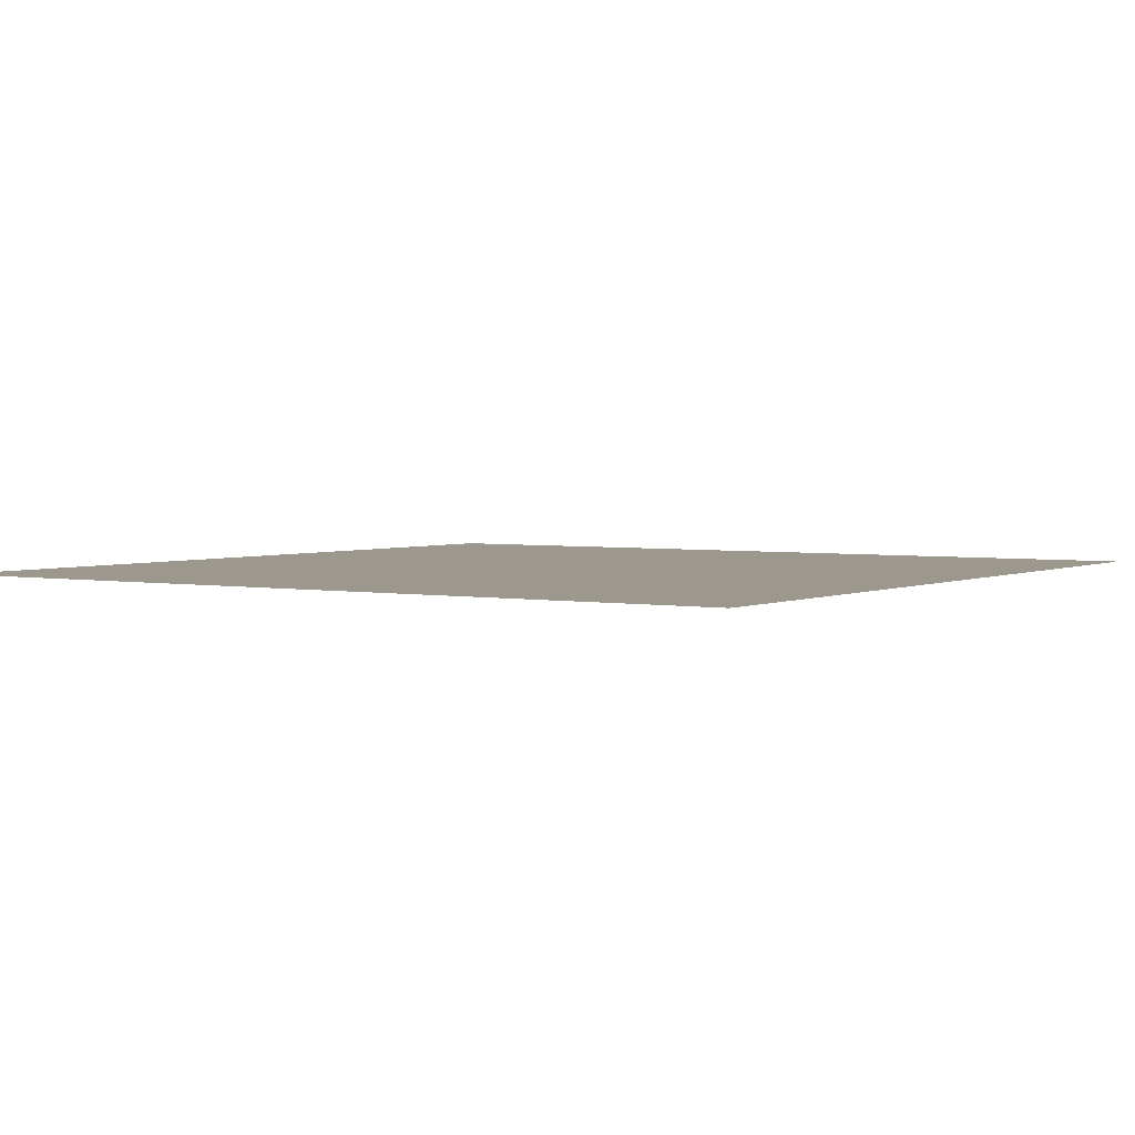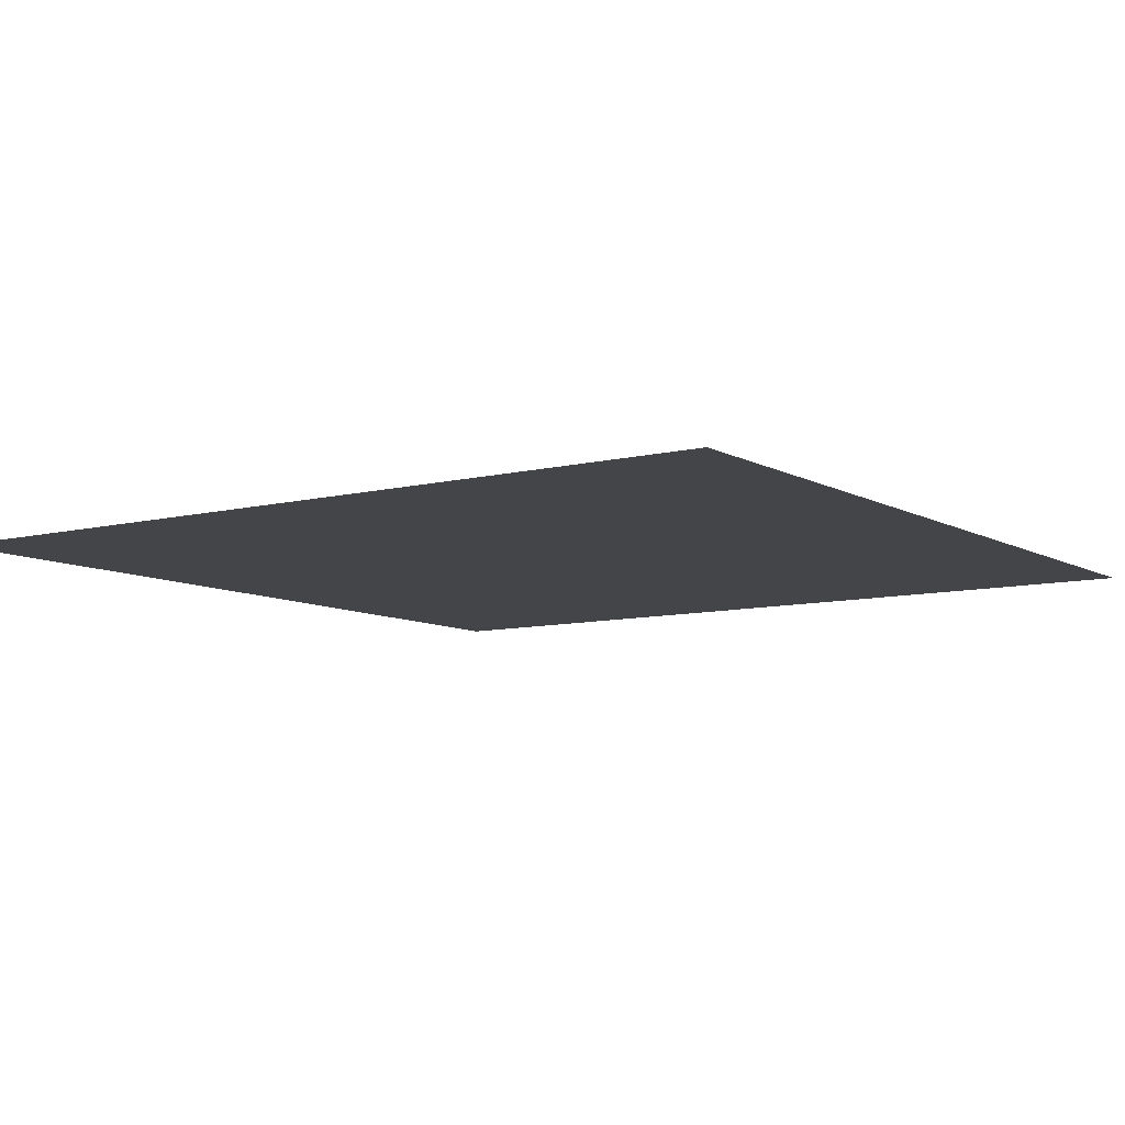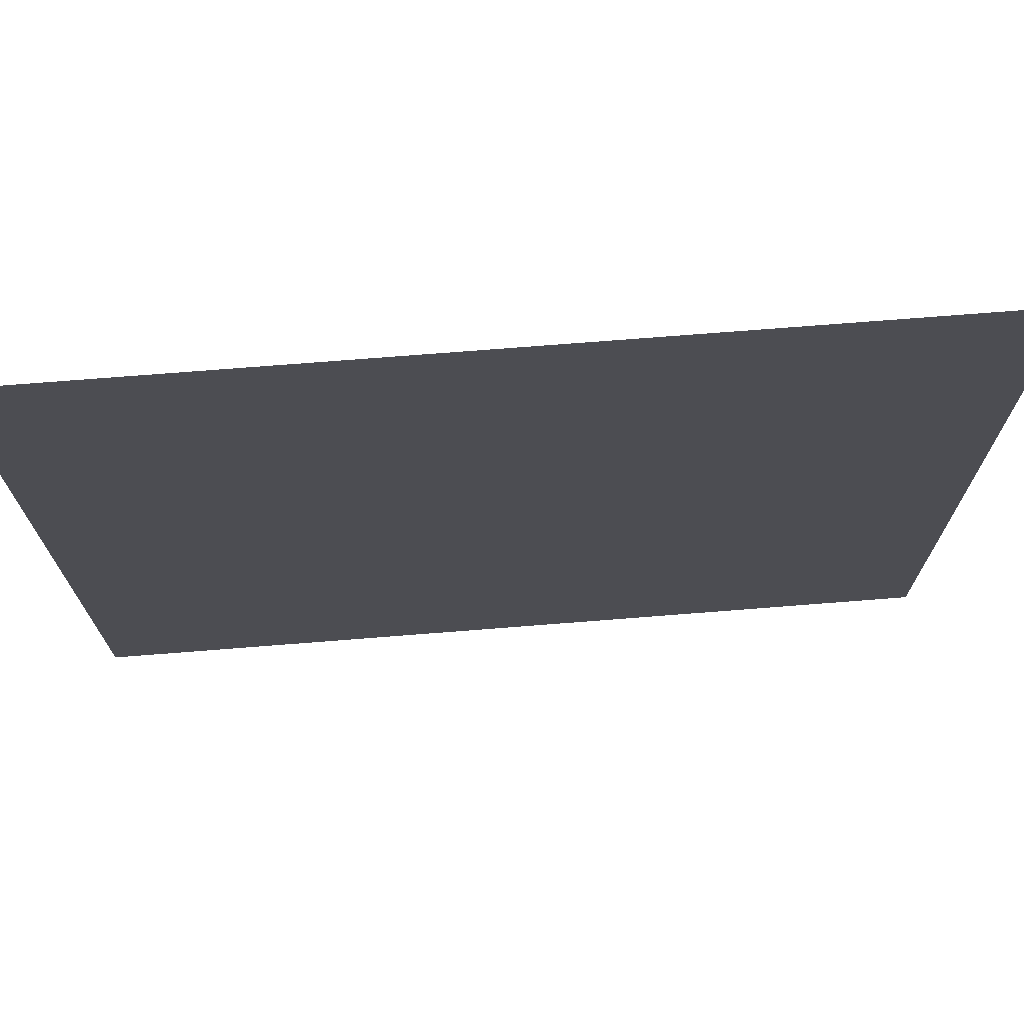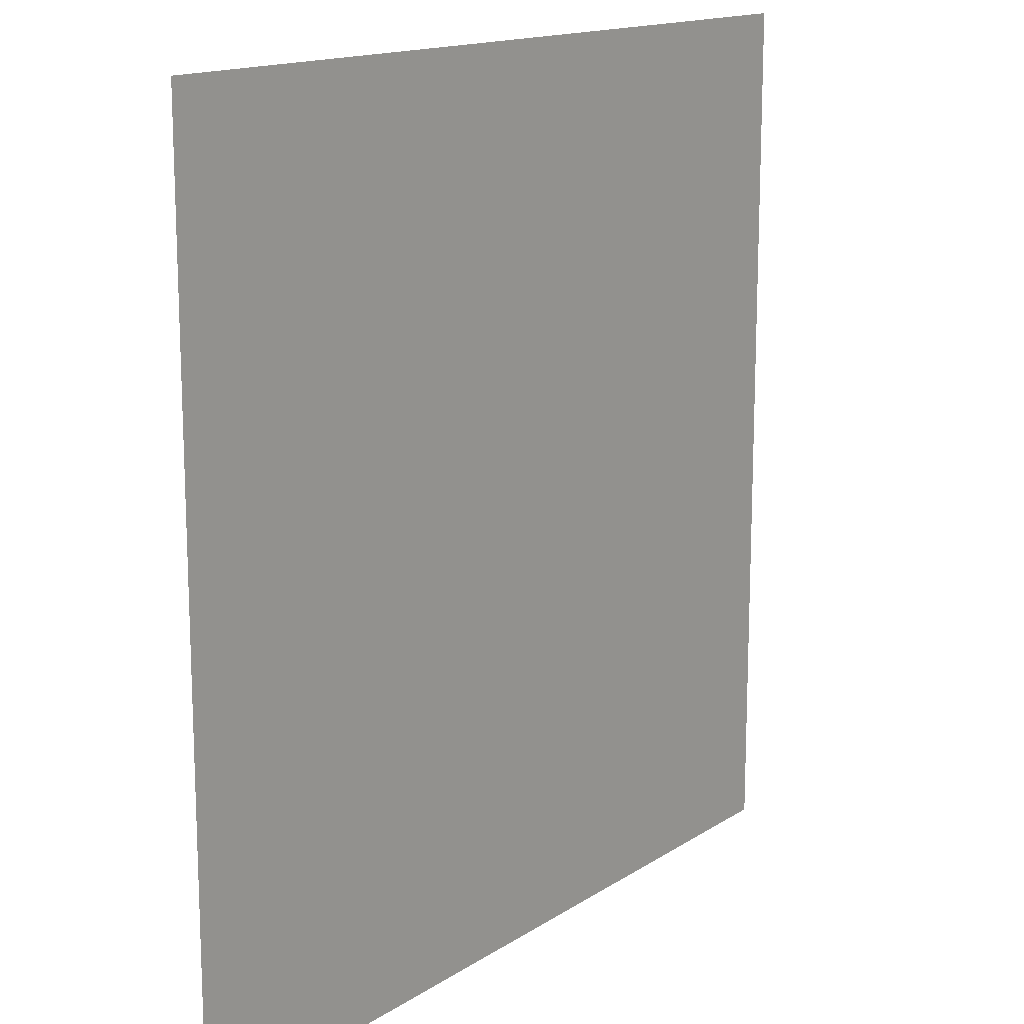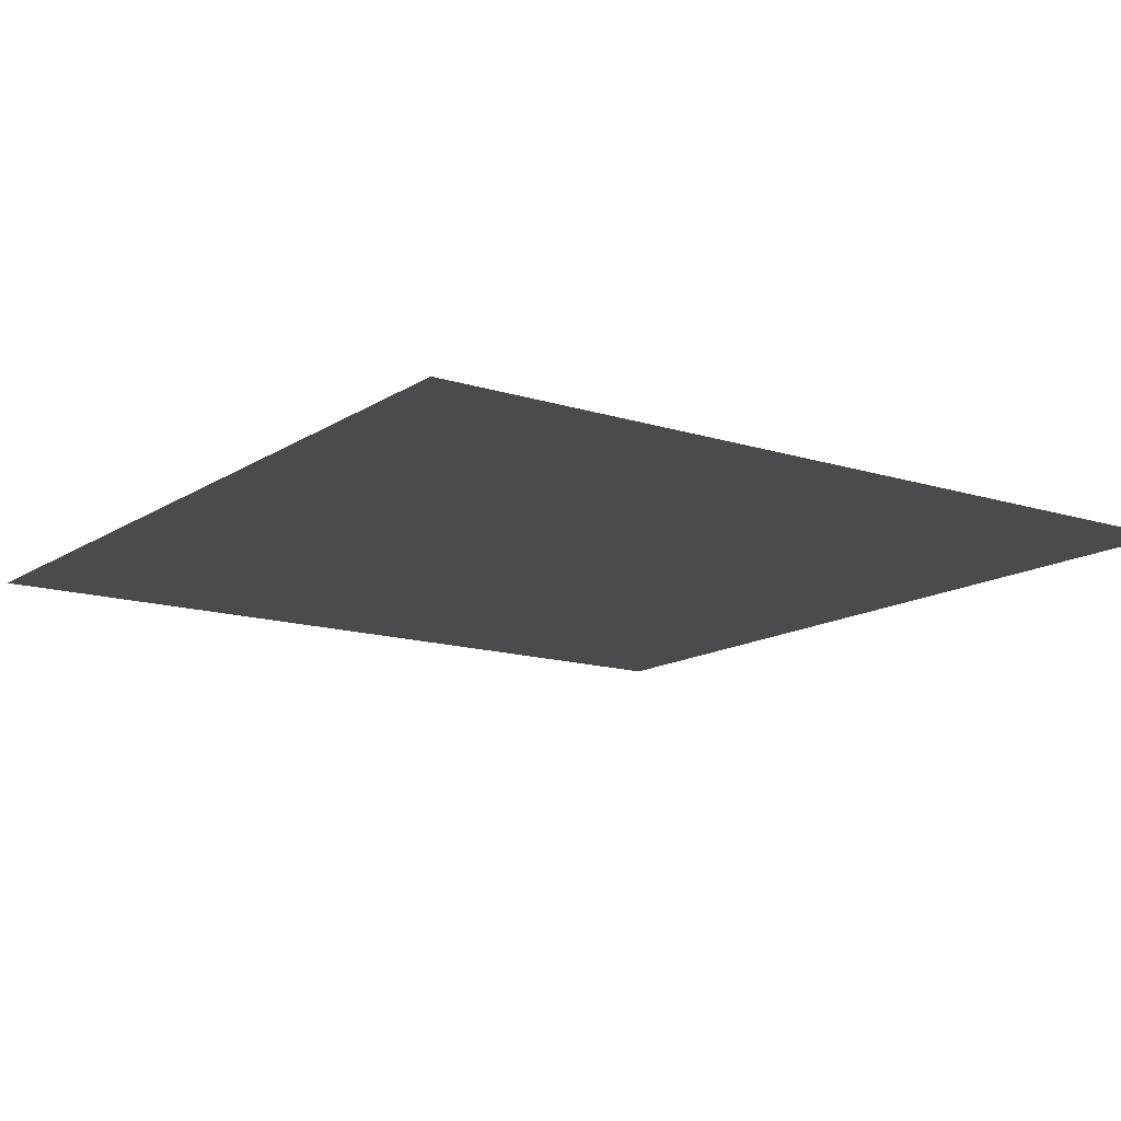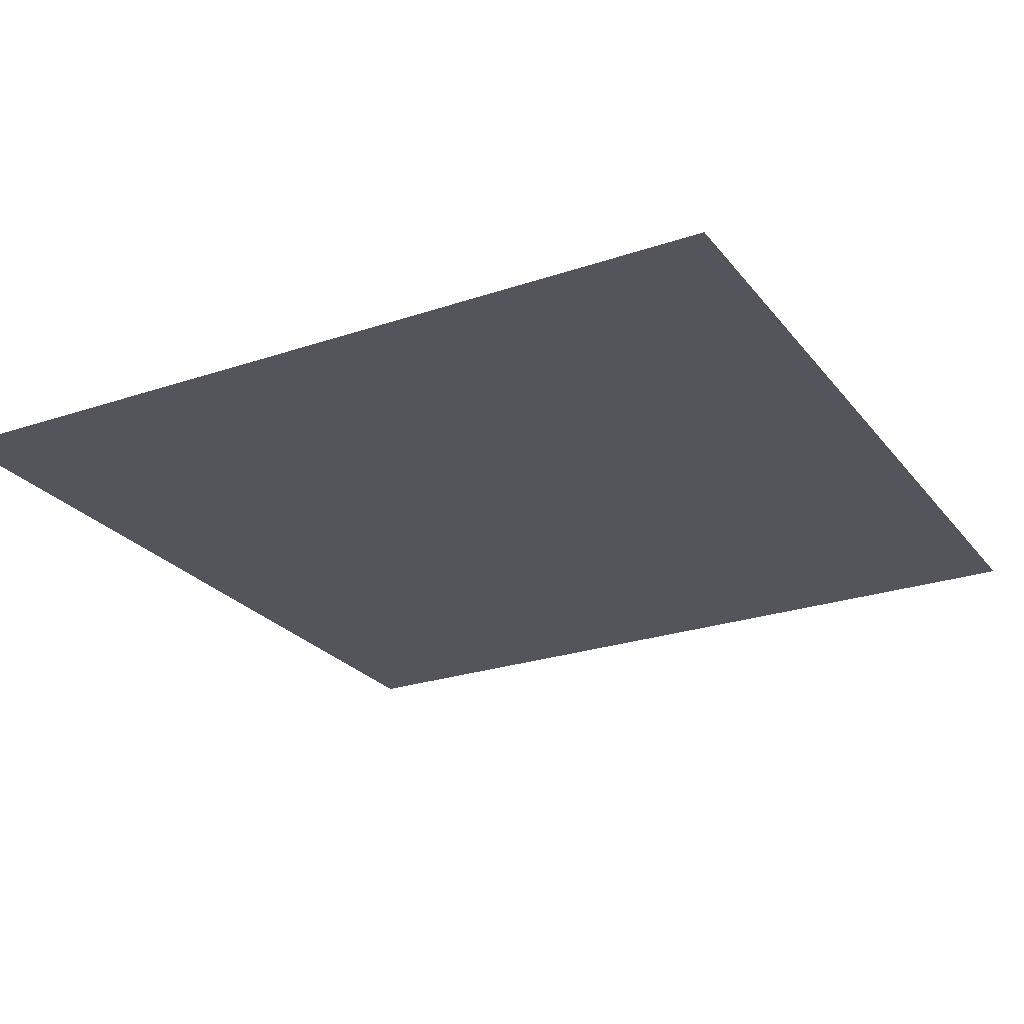
<metadata>
{"format":"obj","ext":"obj","renderer":"f3d","projection":"perspective","resolution":1024,"background":"white","views":[{"elev":3.0,"azim":123.2,"up":"+Y"},{"elev":-8.6,"azim":124.4,"up":"+Y"},{"elev":73.1,"azim":175.5,"up":"+Z"},{"elev":14.9,"azim":126.4,"up":"+Z"},{"elev":-13.9,"azim":144.6,"up":"+Y"},{"elev":-25.0,"azim":118.8,"up":"+Y"}]}
</metadata>
<code>
o Plane
v -12.06 -0.05509 -12.05
v 12.03 -0.05509 -12.05
v -12.06 -0.05509 12.04
v 12.03 -0.05509 12.04
f 2 1 4
f 1 3 4

</code>
